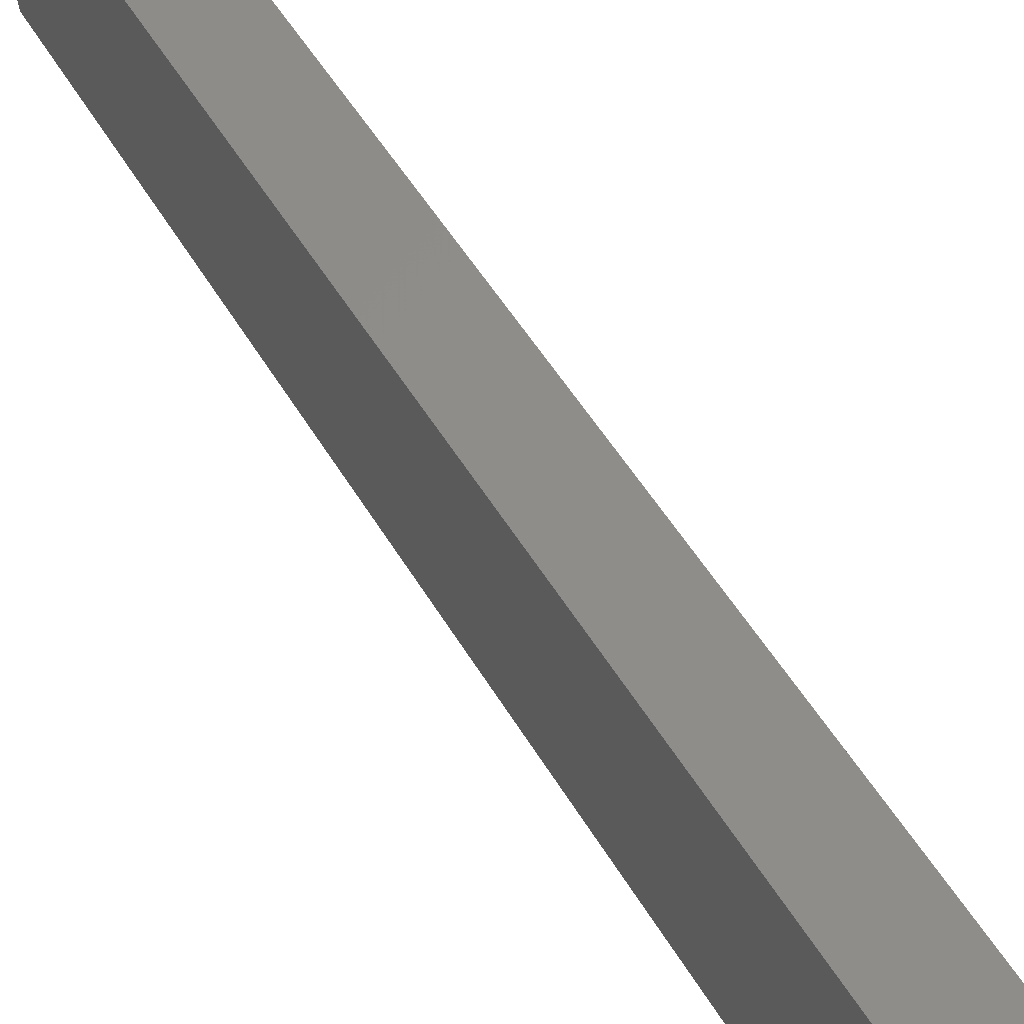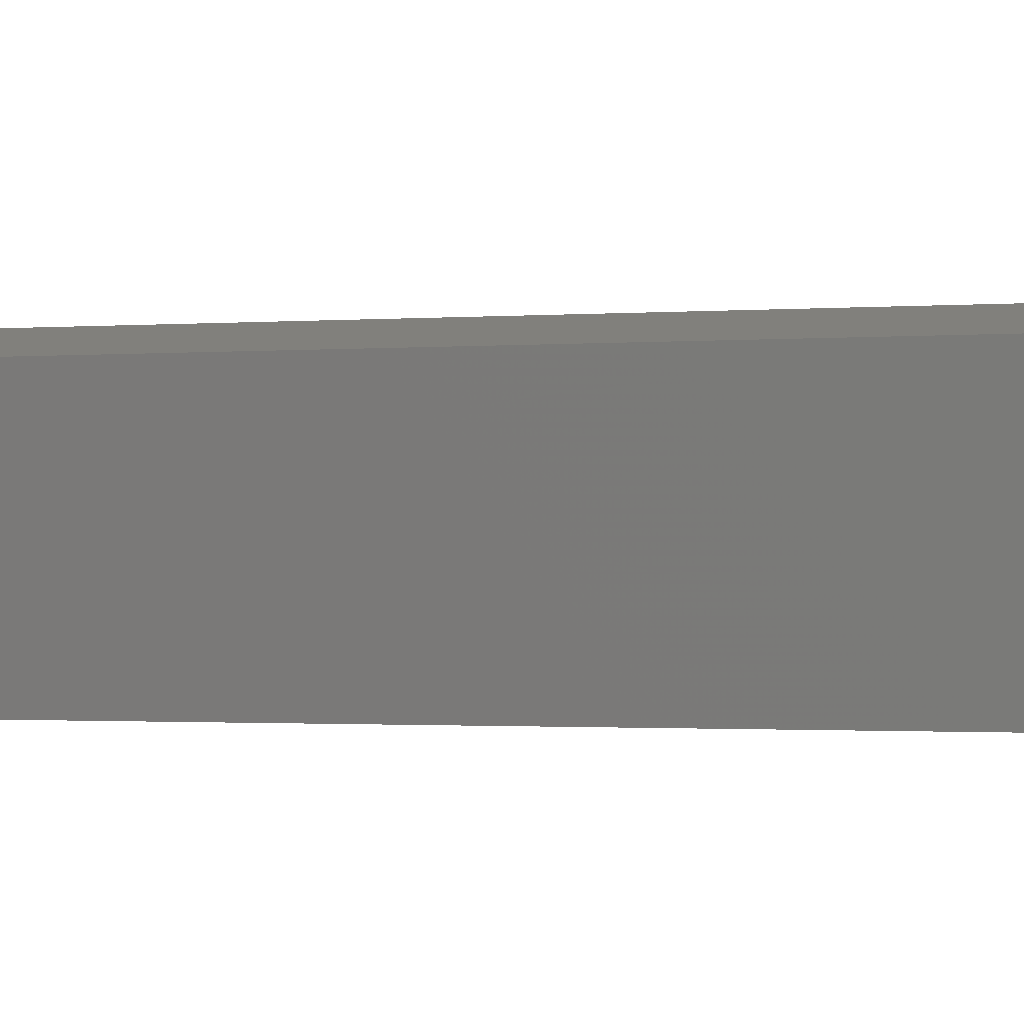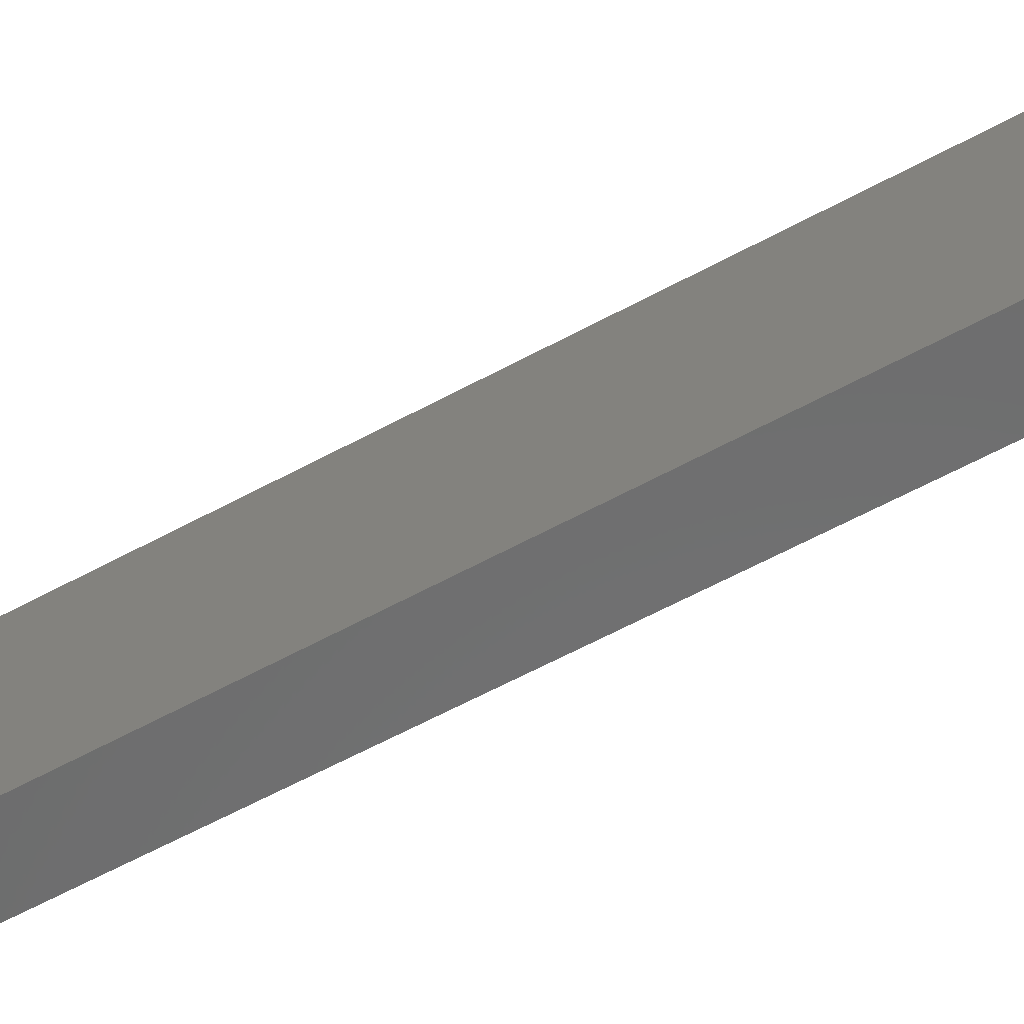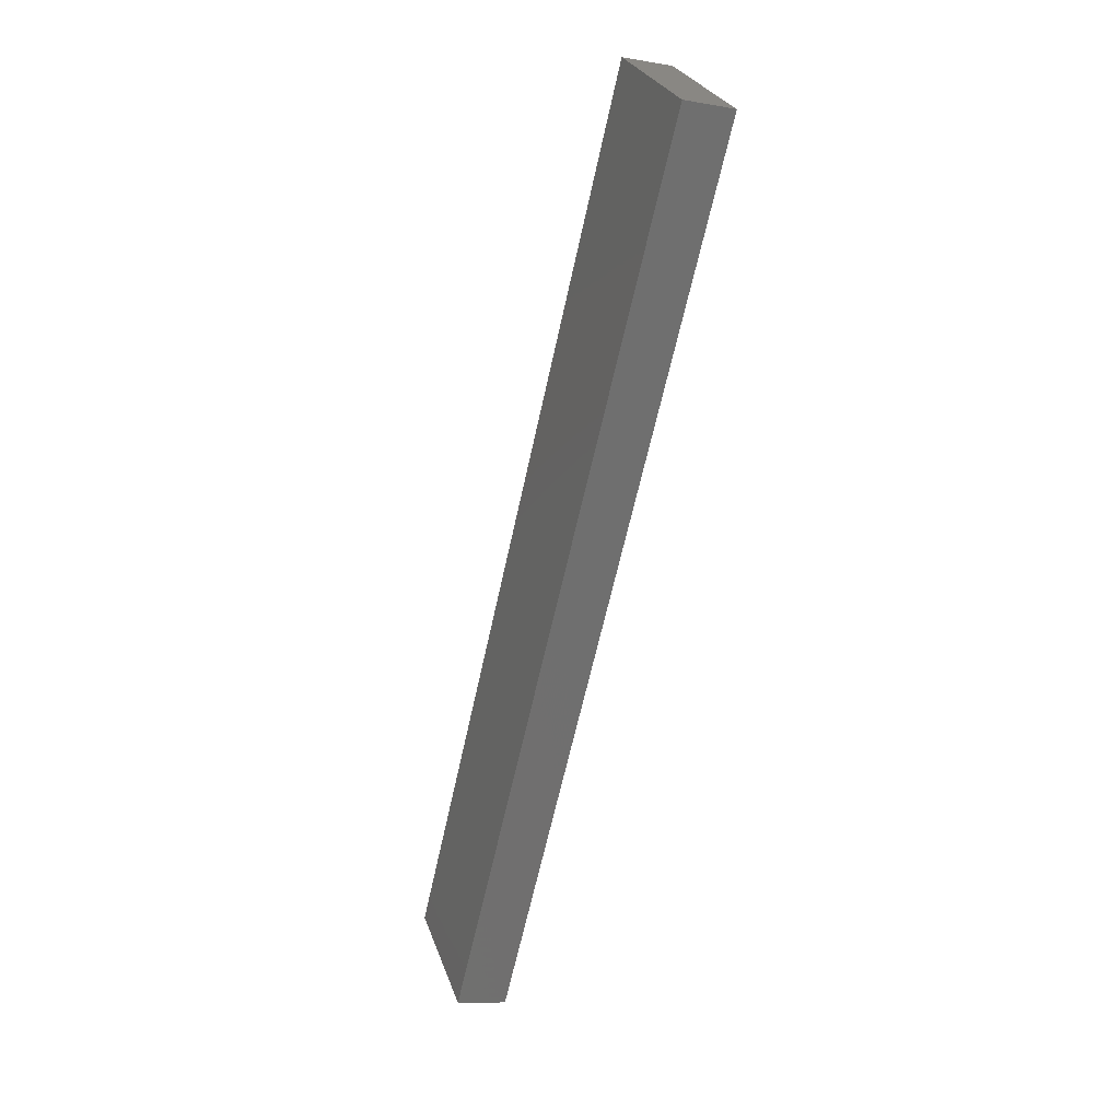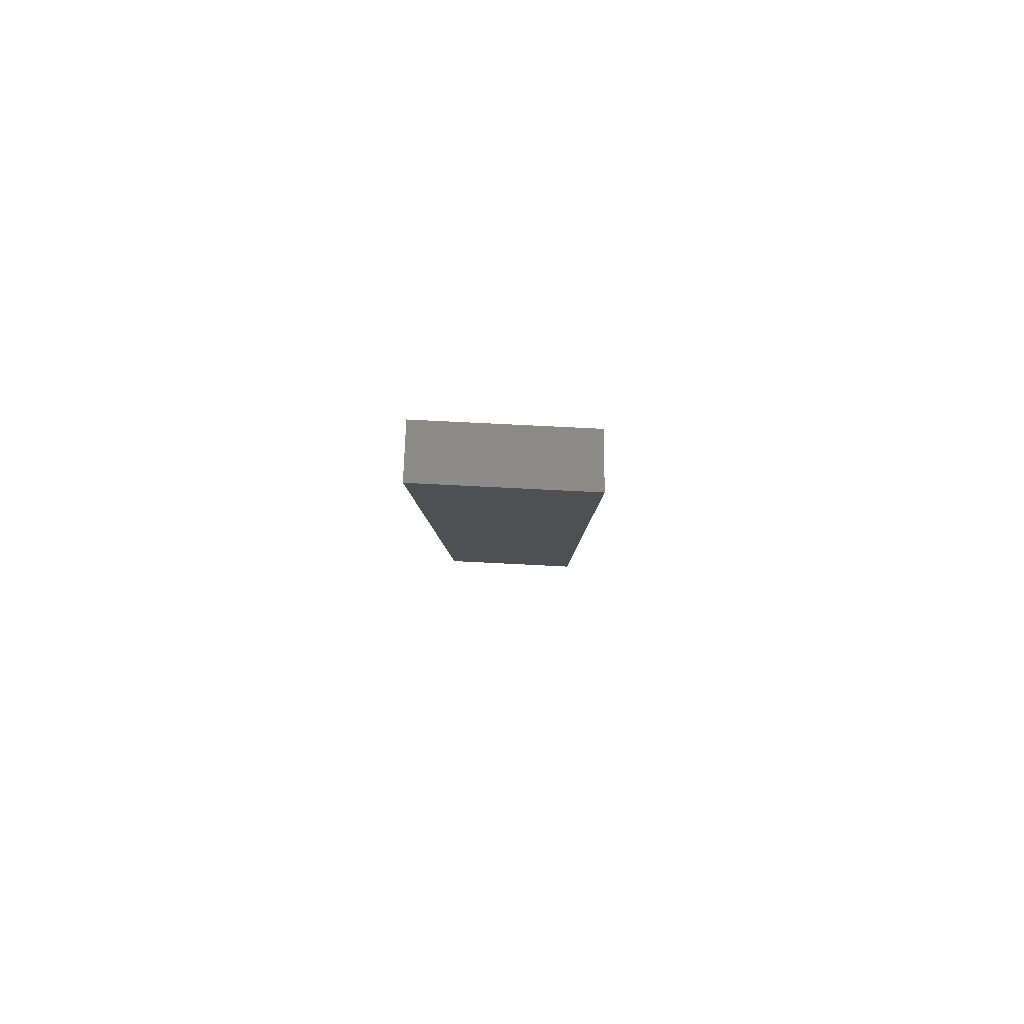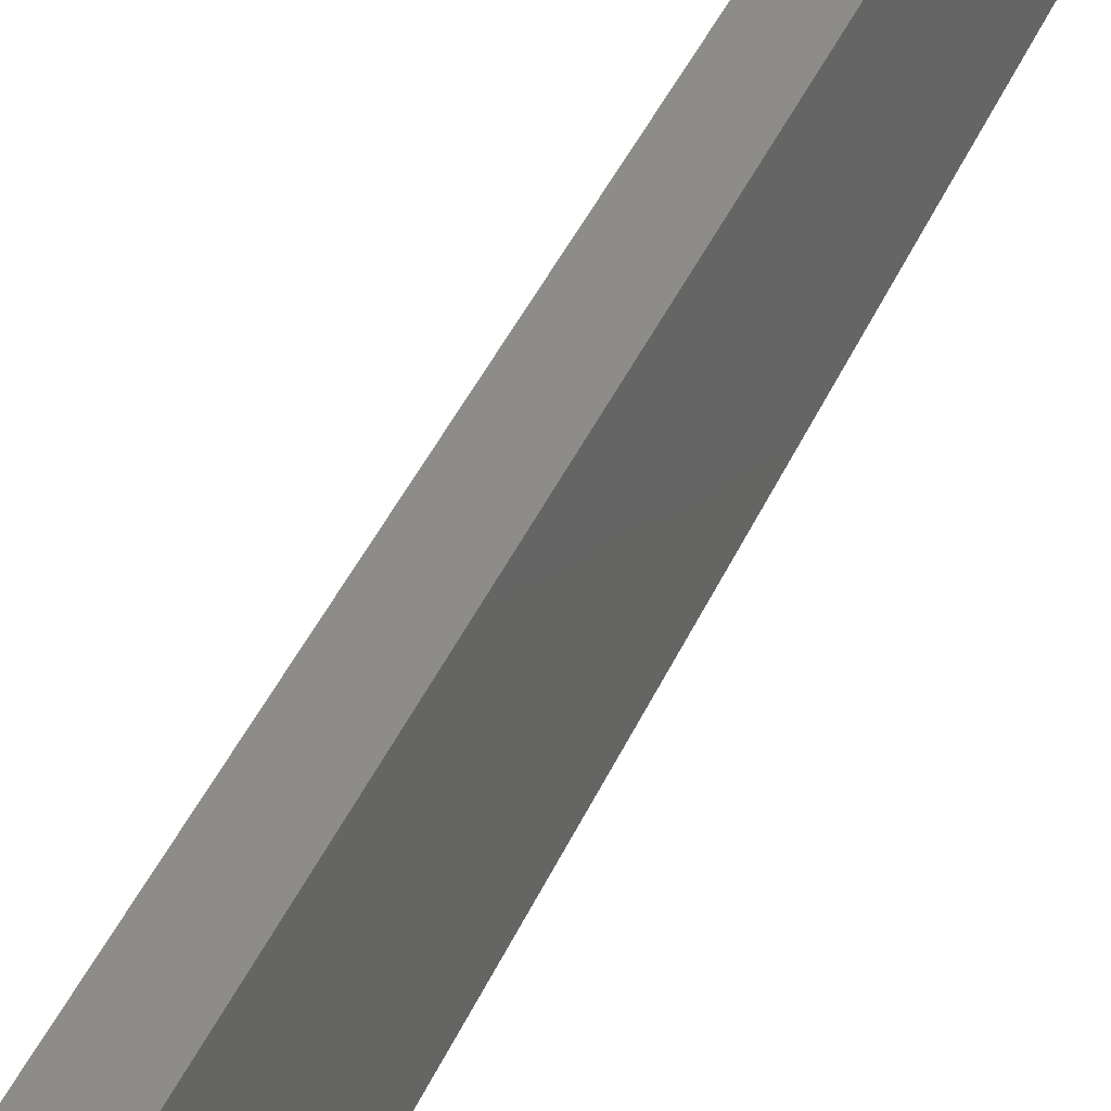
<metadata>
{"format":"stl","ext":"stl","renderer":"f3d","projection":"perspective","resolution":1024,"background":"white","views":[{"elev":47.4,"azim":-14.2,"up":"+Y"},{"elev":5.9,"azim":-61.5,"up":"+Y"},{"elev":-54.2,"azim":135.2,"up":"+Y"},{"elev":27.5,"azim":-10.3,"up":"+Z"},{"elev":71.3,"azim":99.6,"up":"+Z"},{"elev":47.0,"azim":36.8,"up":"+Y"}]}
</metadata>
<code>
# stl→obj: 8 verts, 12 faces
v 8796 1513 5832
v 8805 1435 5832
v 8692 1495 5386
v 8700 1423 5386
v 8668 1491 5392
v 8676 1420 5392
v 8772 1509 5838
v 8781 1432 5838
f 1 2 3
f 3 2 4
f 3 4 5
f 5 4 6
f 5 7 3
f 3 7 1
f 8 2 7
f 7 2 1
f 6 4 8
f 8 4 2
f 6 8 5
f 5 8 7

</code>
